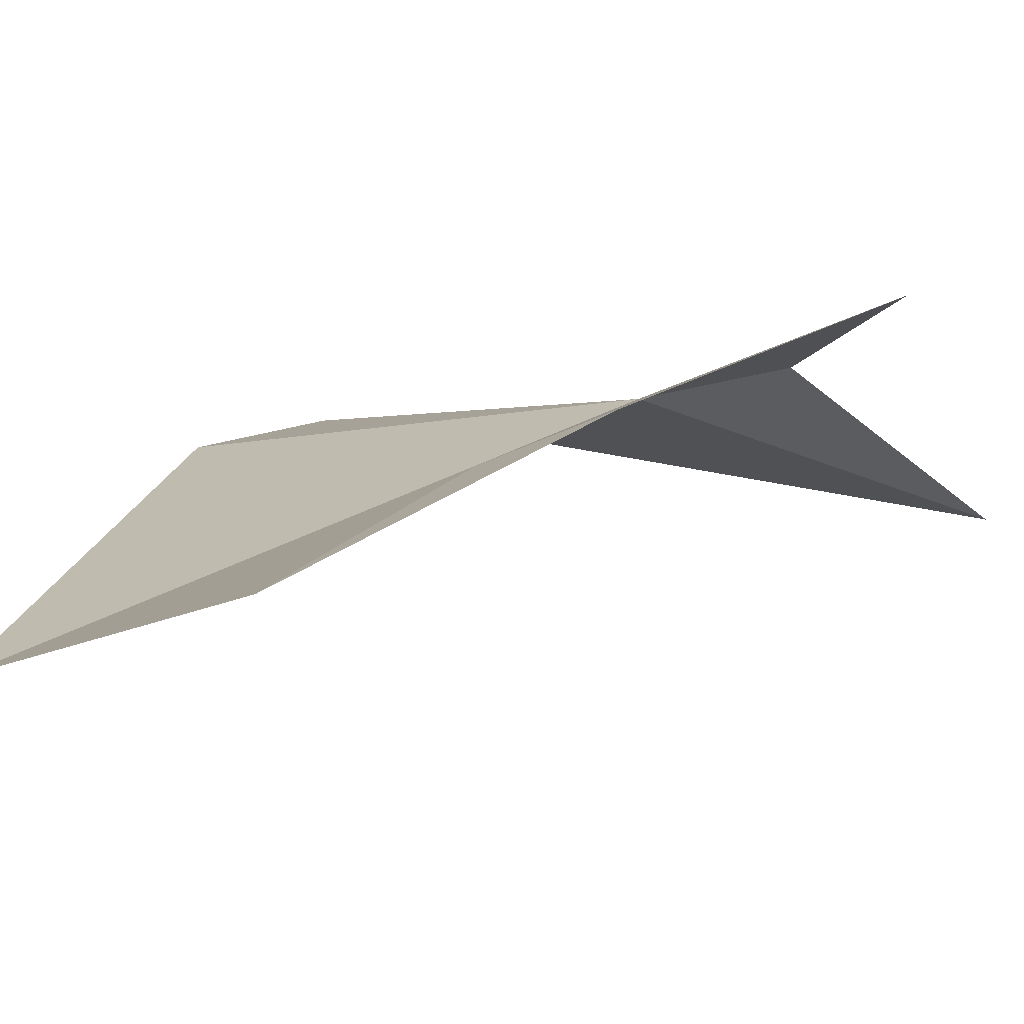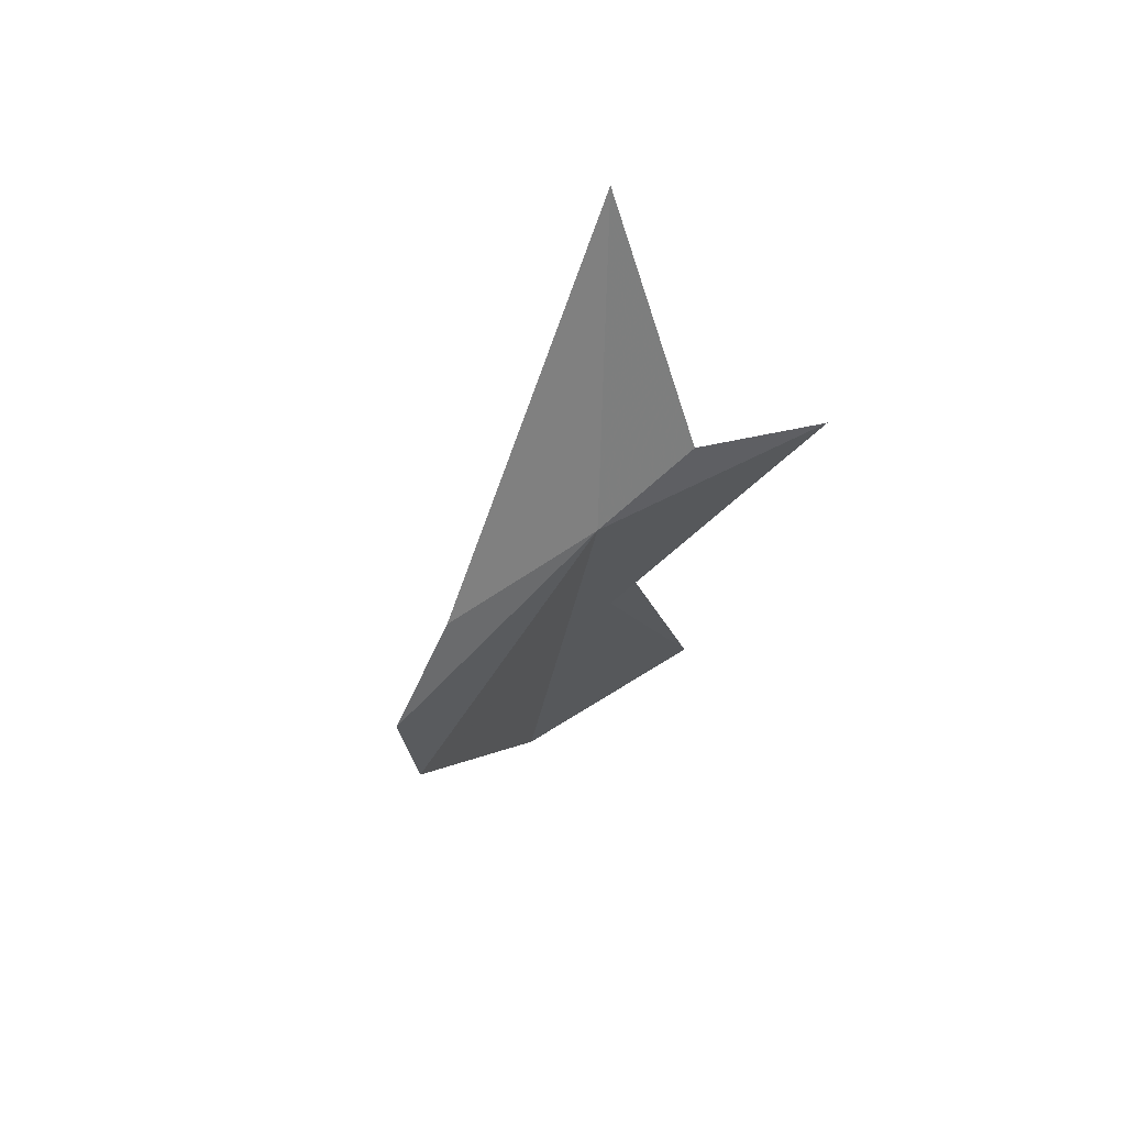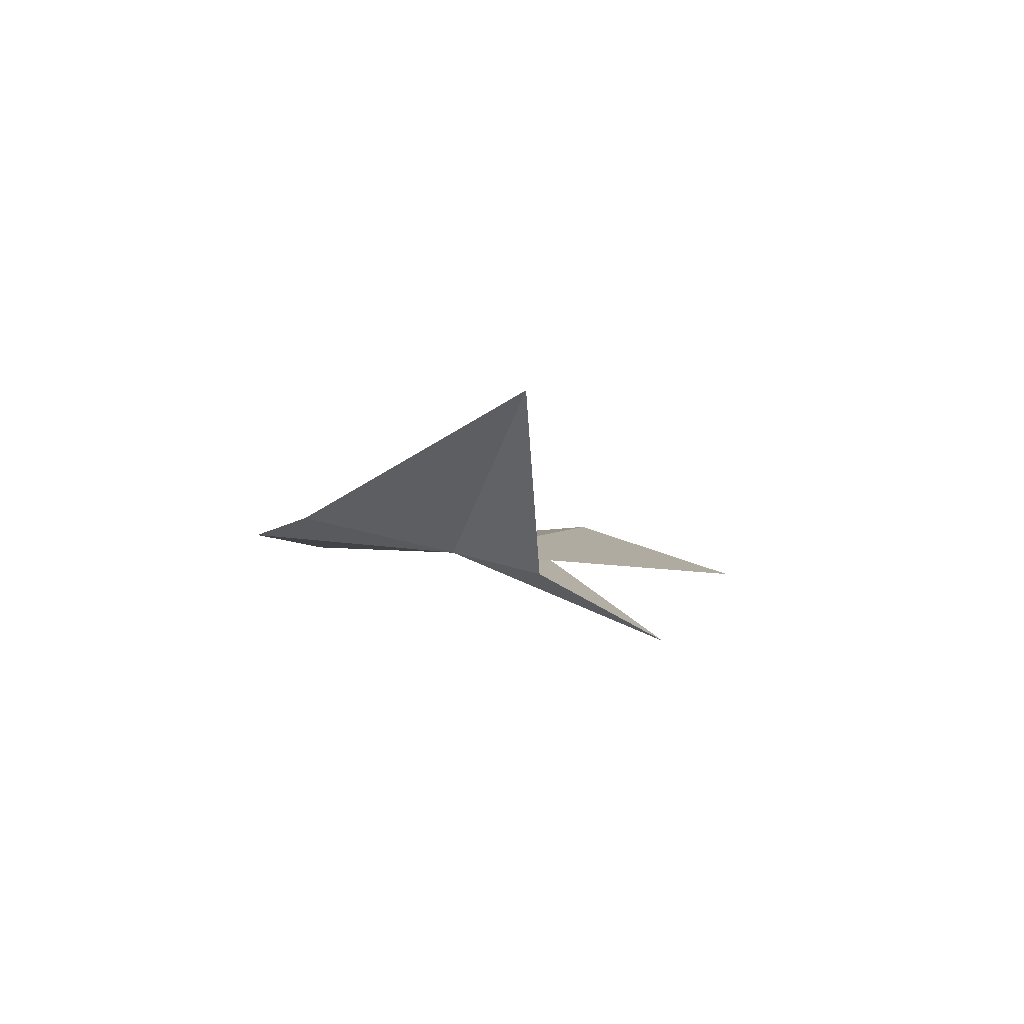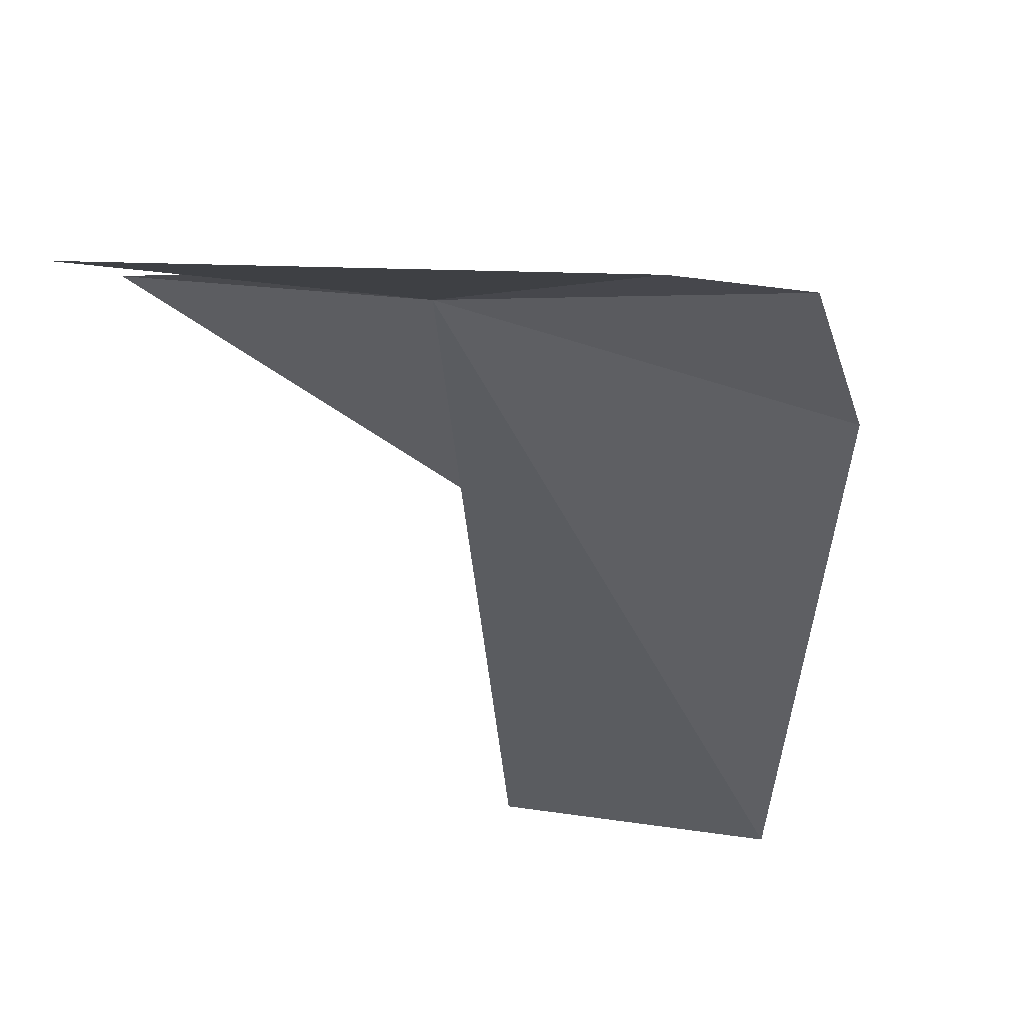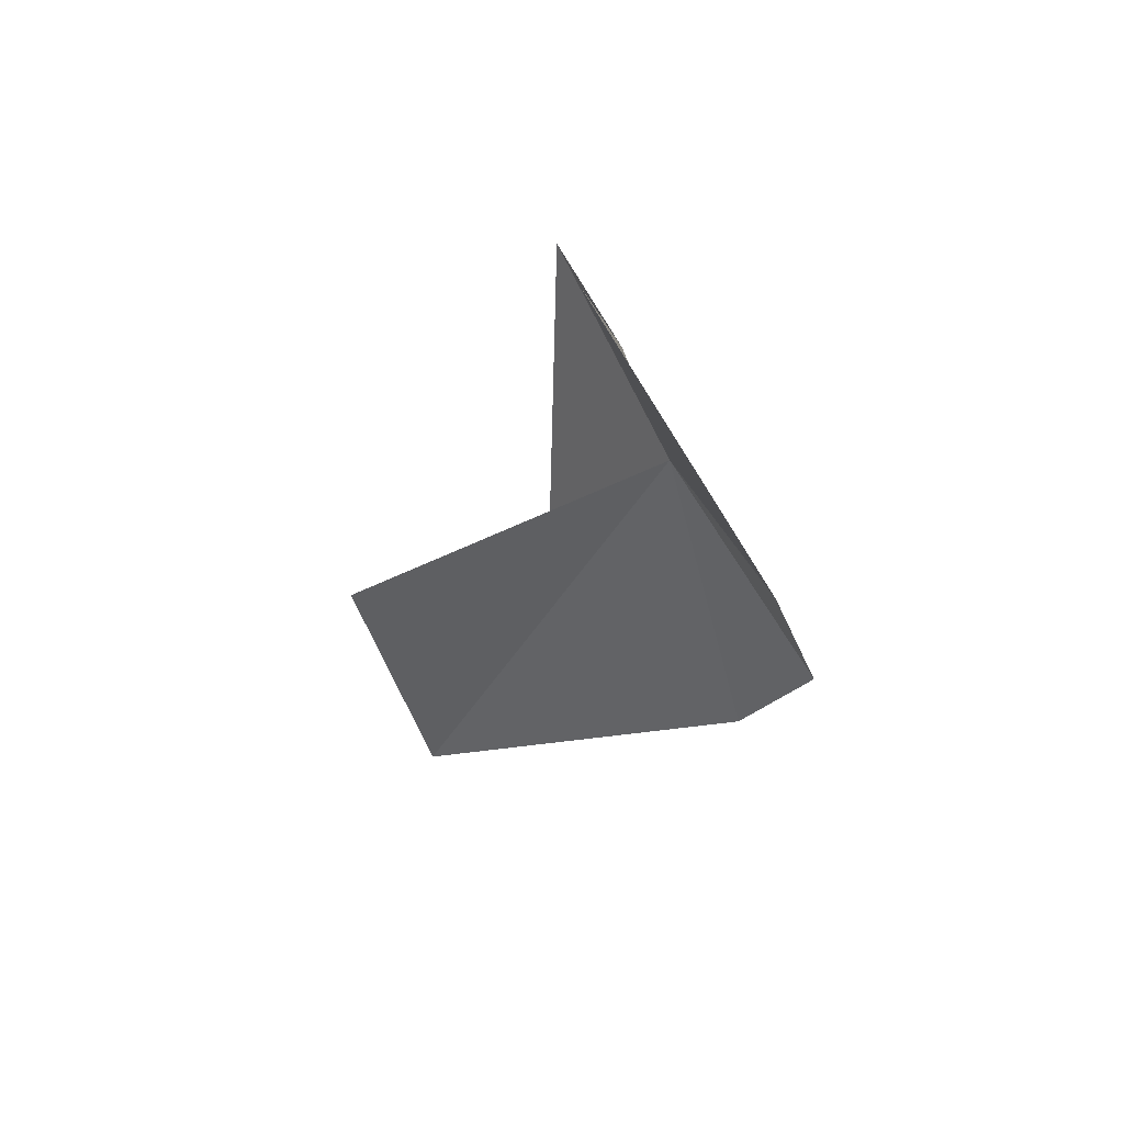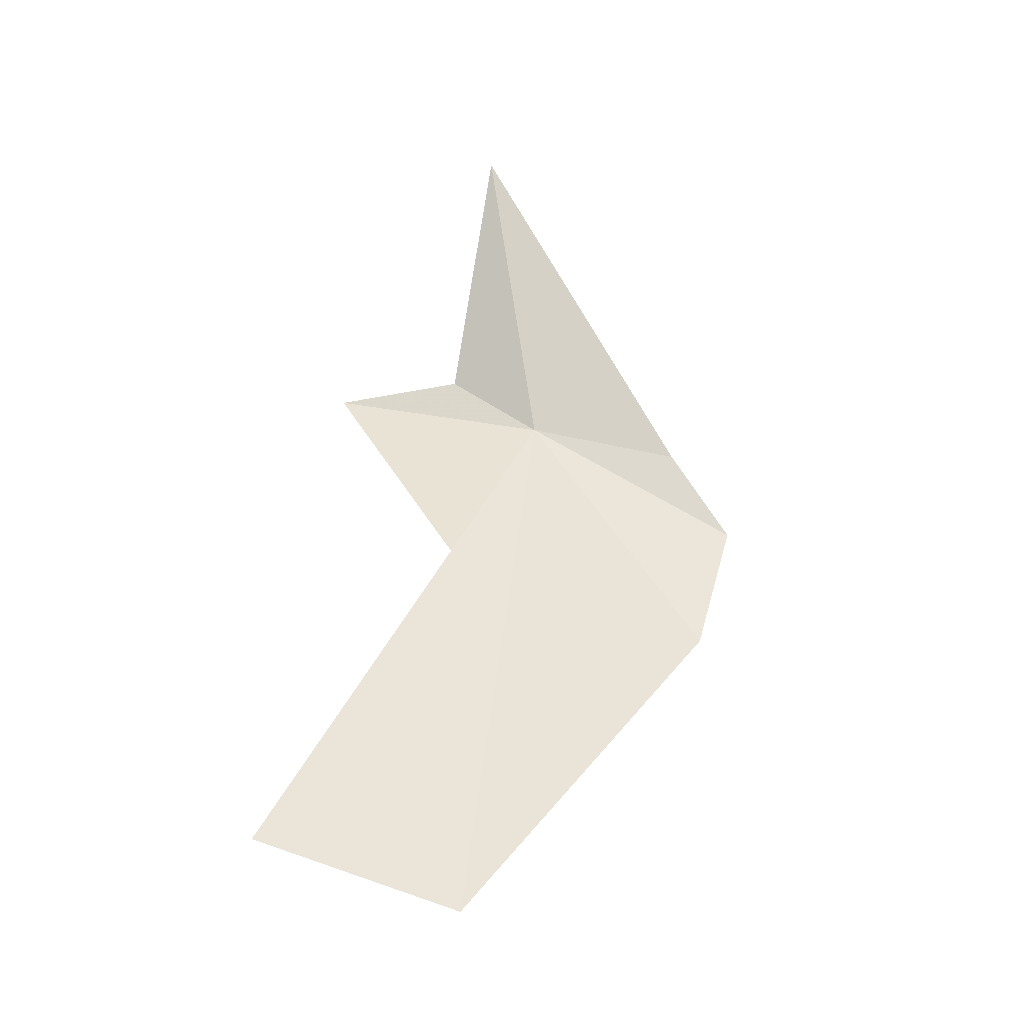
<metadata>
{"format":"obj","ext":"obj","renderer":"f3d","projection":"perspective","resolution":1024,"background":"white","views":[{"elev":-8.7,"azim":-129.6,"up":"+Y"},{"elev":45.8,"azim":145.5,"up":"+Z"},{"elev":72.1,"azim":-164.8,"up":"+Z"},{"elev":-16.9,"azim":32.6,"up":"+Y"},{"elev":66.9,"azim":50.7,"up":"+Z"},{"elev":-23.2,"azim":-3.7,"up":"+Z"}]}
</metadata>
<code>
v -1.909 27.14 -3.634
v -3.477 25.95 -6.589
v -2.335 26.68 -4.819
v -1.039 27.11 -3.809
v -0.7005 27.14 -4.324
v -3.132 27.39 -3.353
v -2.418 27.23 -3.273
v -2.211 26.77 -1.9
v -2.402 25.75 -6.993
v -0.9411 26.9 -5.114
f 1 3 2
f 1 5 4
f 1 7 6
f 1 4 8
f 1 9 10
f 1 2 9
f 1 6 3
f 1 10 5
f 1 8 7

</code>
